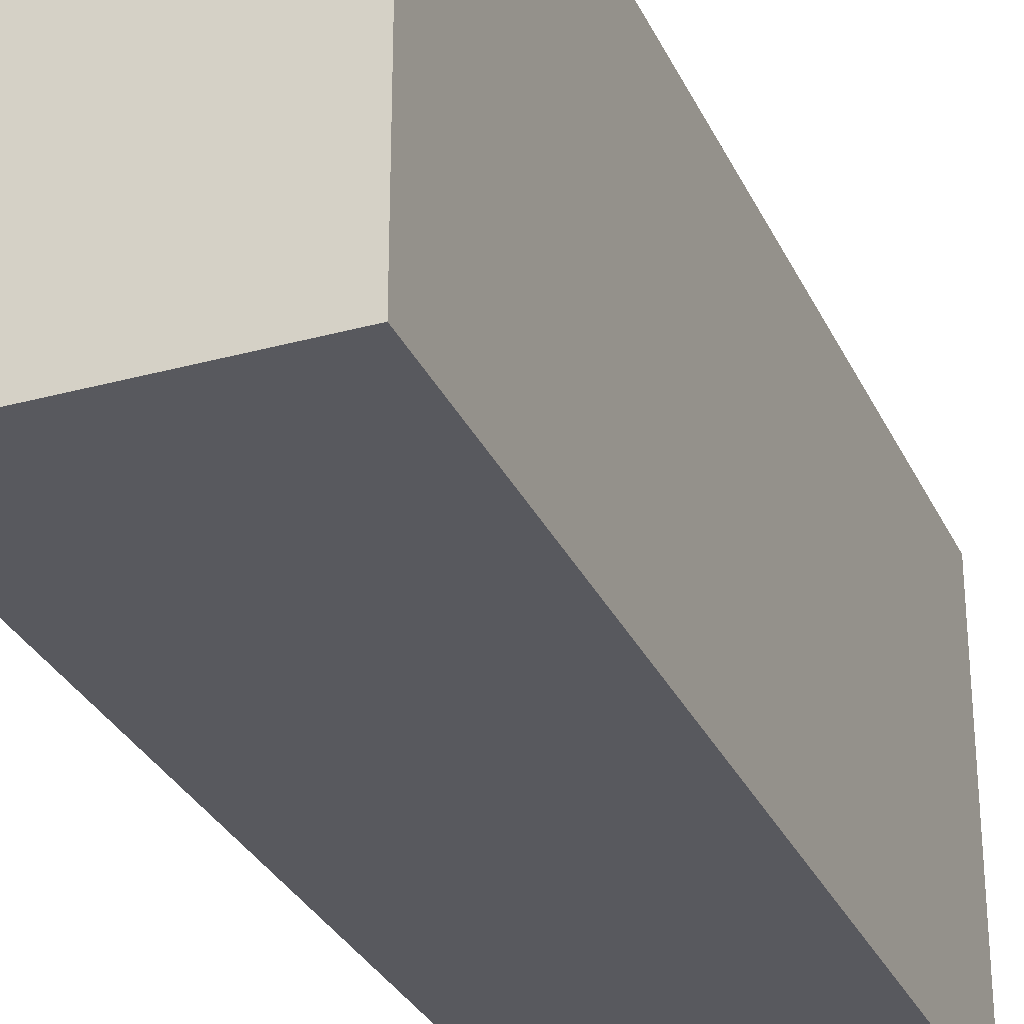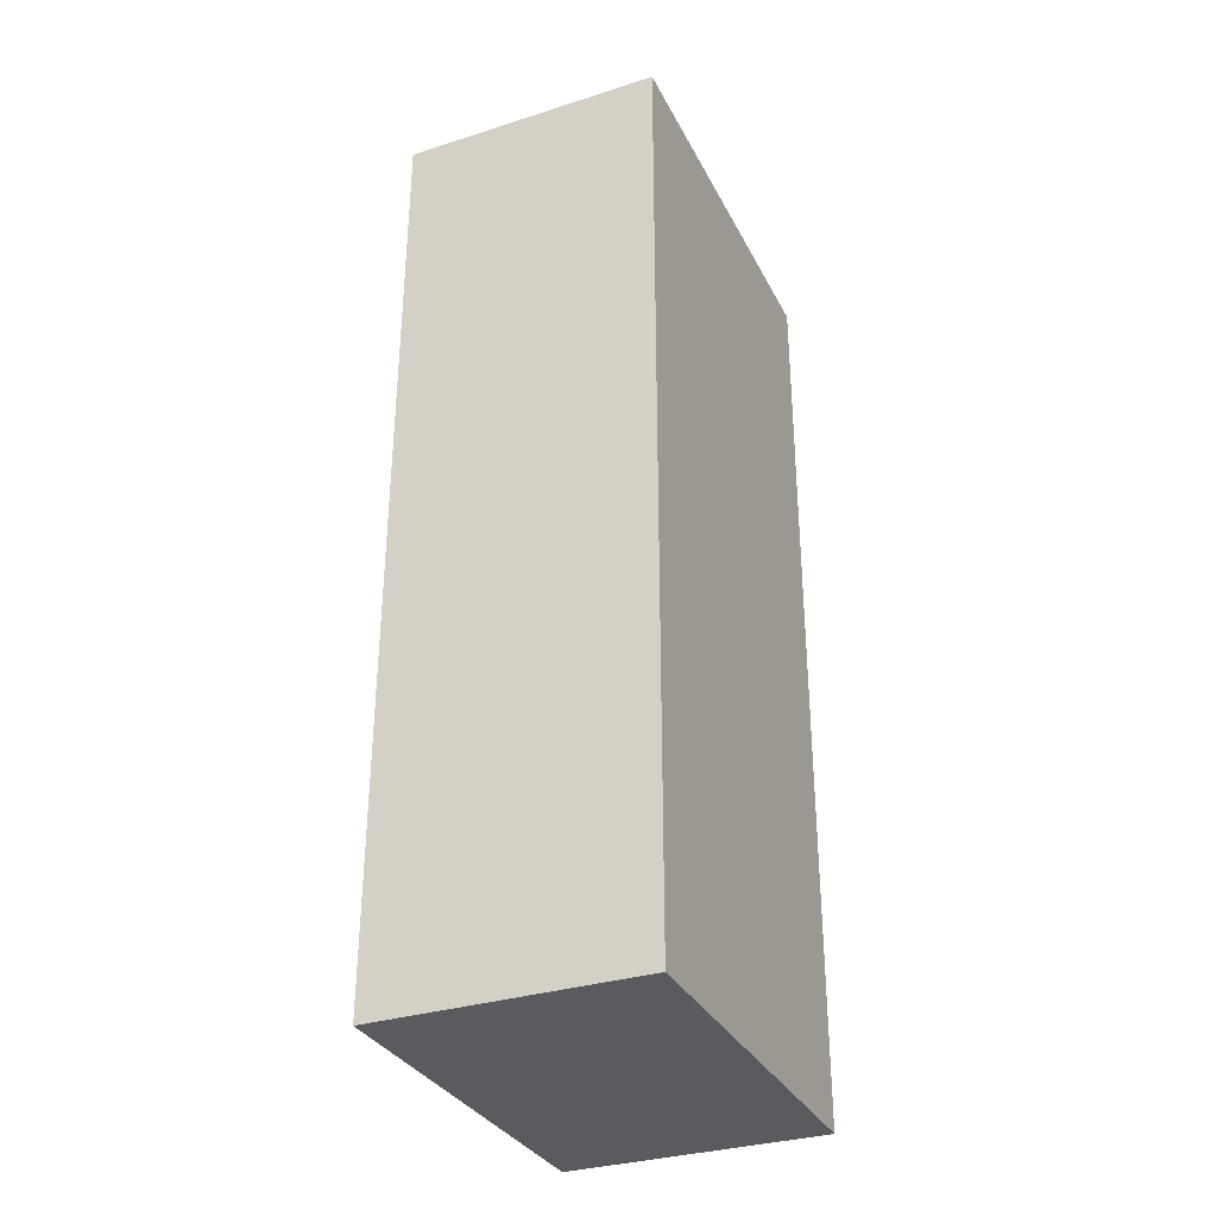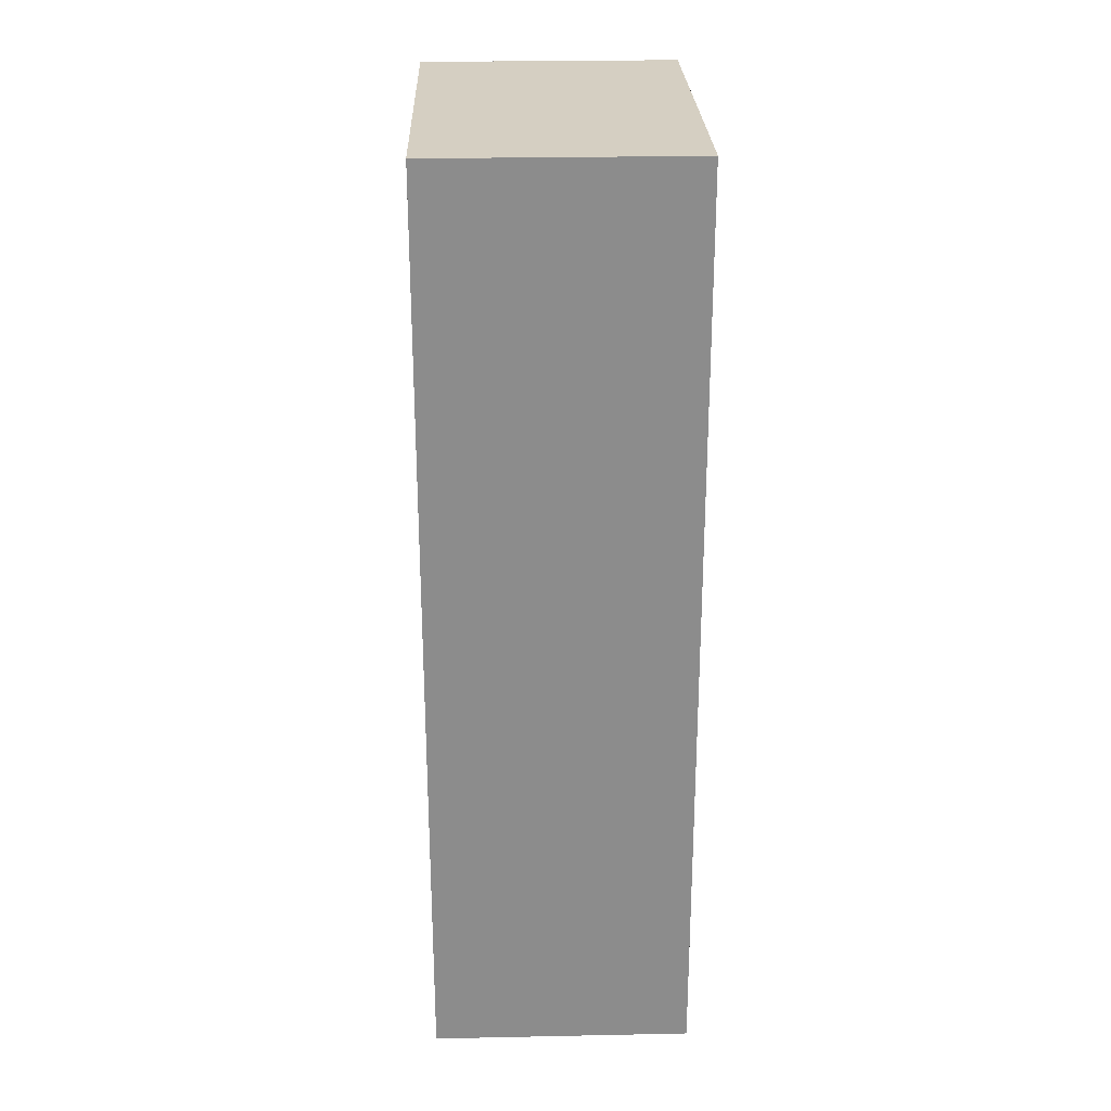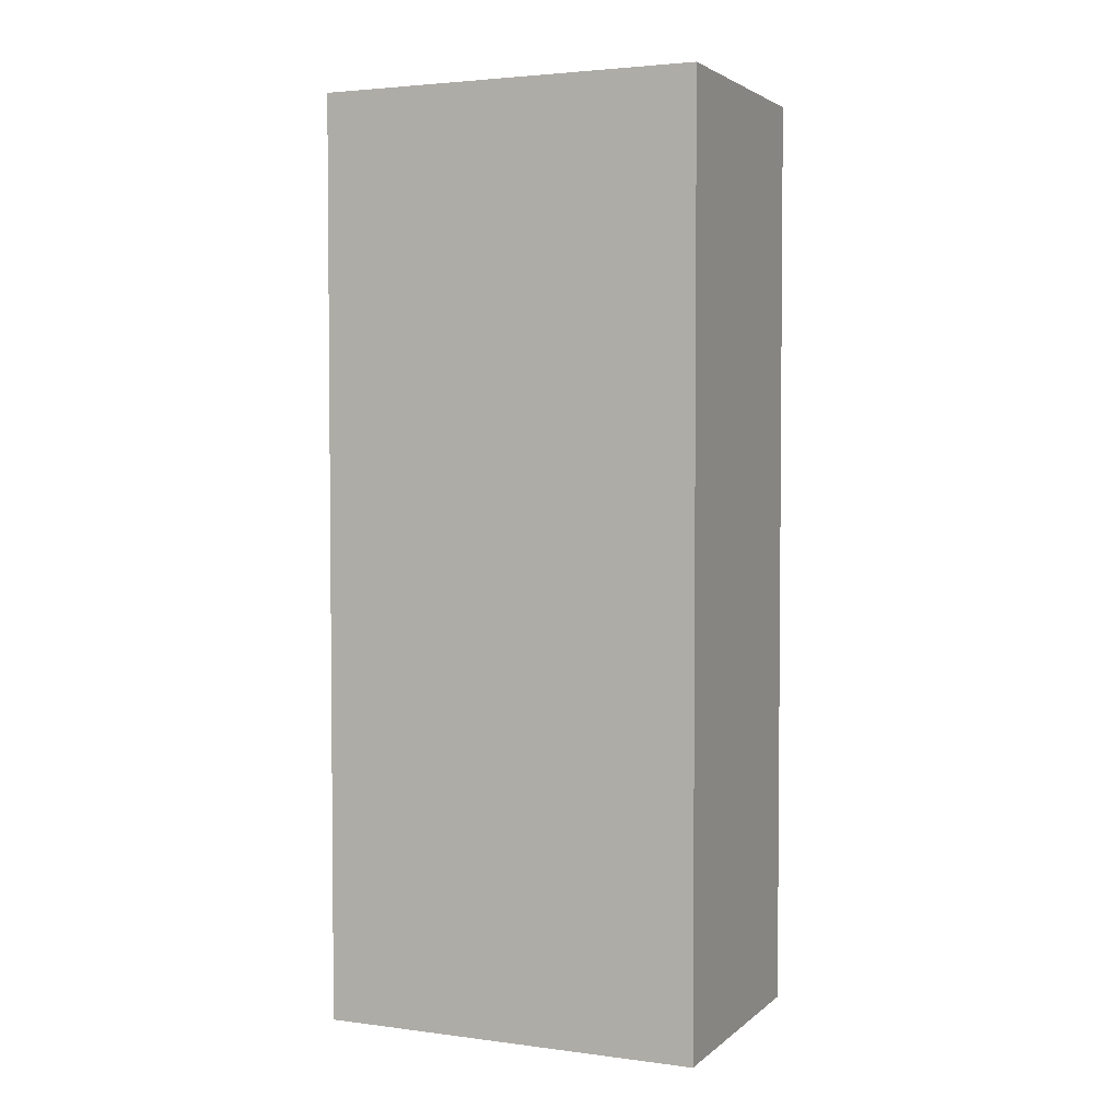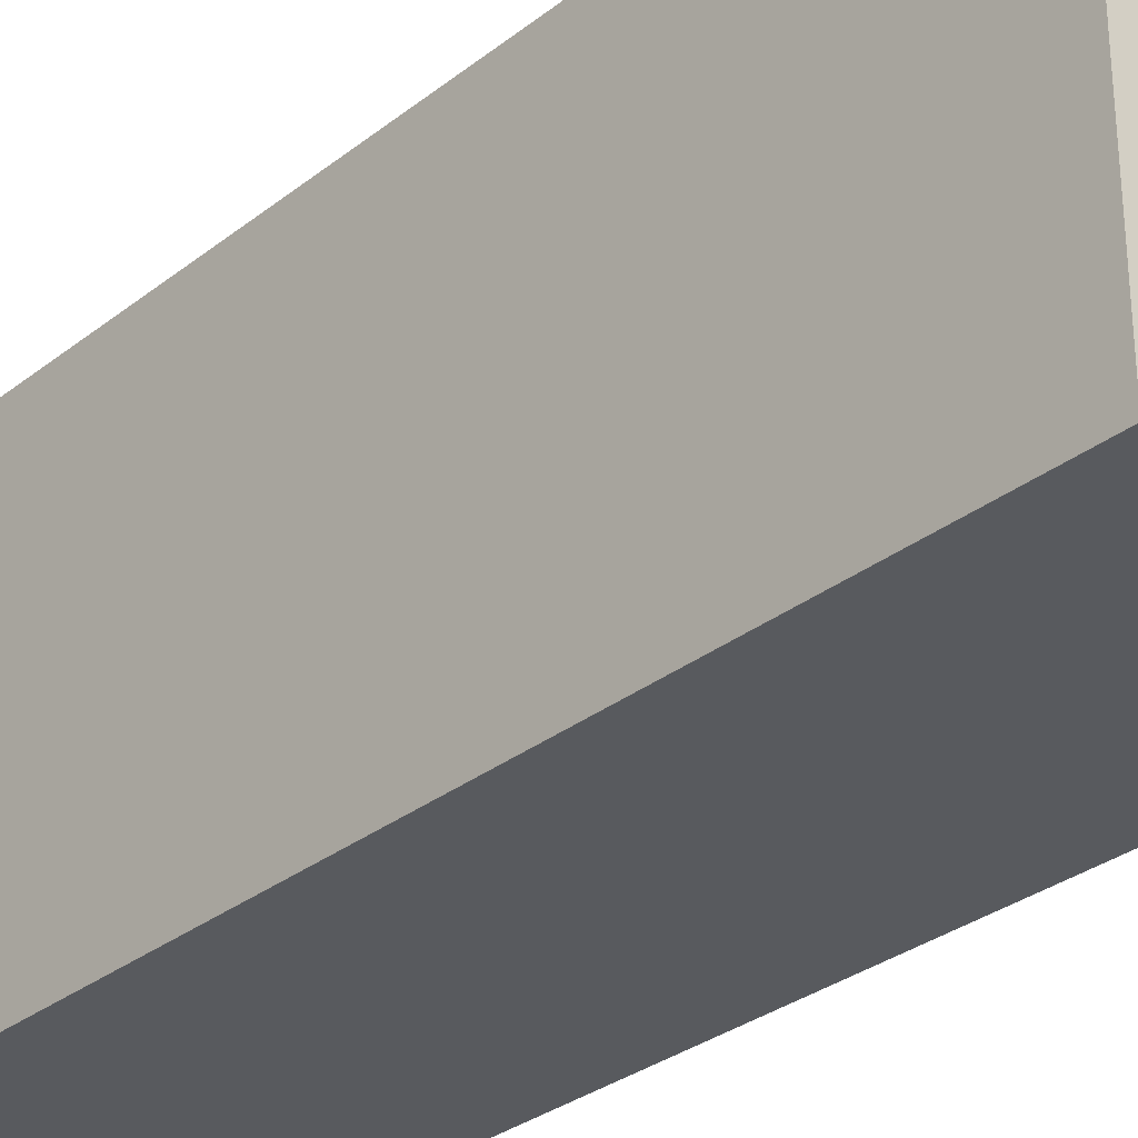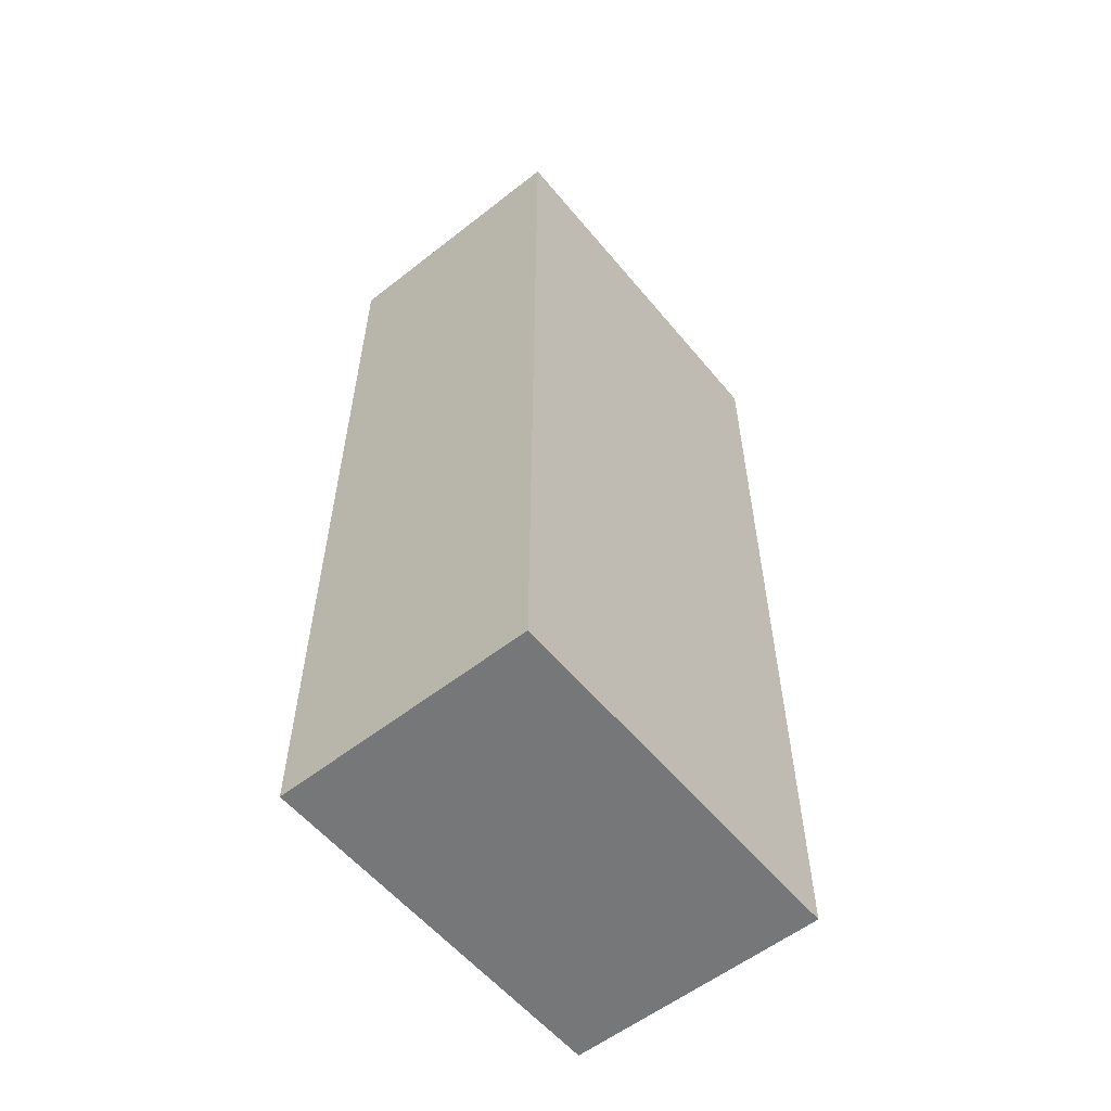
<metadata>
{"format":"obj","ext":"obj","renderer":"f3d","projection":"perspective","resolution":1024,"background":"white","views":[{"elev":-30.4,"azim":21.6,"up":"+Y"},{"elev":-32.8,"azim":-156.3,"up":"+Z"},{"elev":25.9,"azim":-1.8,"up":"+Z"},{"elev":3.2,"azim":-66.2,"up":"+Z"},{"elev":-30.6,"azim":-41.7,"up":"+Y"},{"elev":-57.1,"azim":-140.8,"up":"+Z"}]}
</metadata>
<code>
o Table_02.003
v 0.1581 0.007751 0.563
v -0.1588 0.007751 0.5628
v -0.1581 0.007751 -0.563
v -0.1581 0.4765 -0.563
v -0.1588 0.4765 0.5628
v 0.1581 0.4765 0.563
v 0.1588 0.4765 -0.5628
v 0.1588 0.007751 -0.5628
f 1 2 3
f 4 5 6
f 3 4 7
f 2 5 4
f 1 6 5
f 8 7 6
f 8 1 3
f 7 4 6
f 8 3 7
f 3 2 4
f 2 1 5
f 1 8 6

</code>
